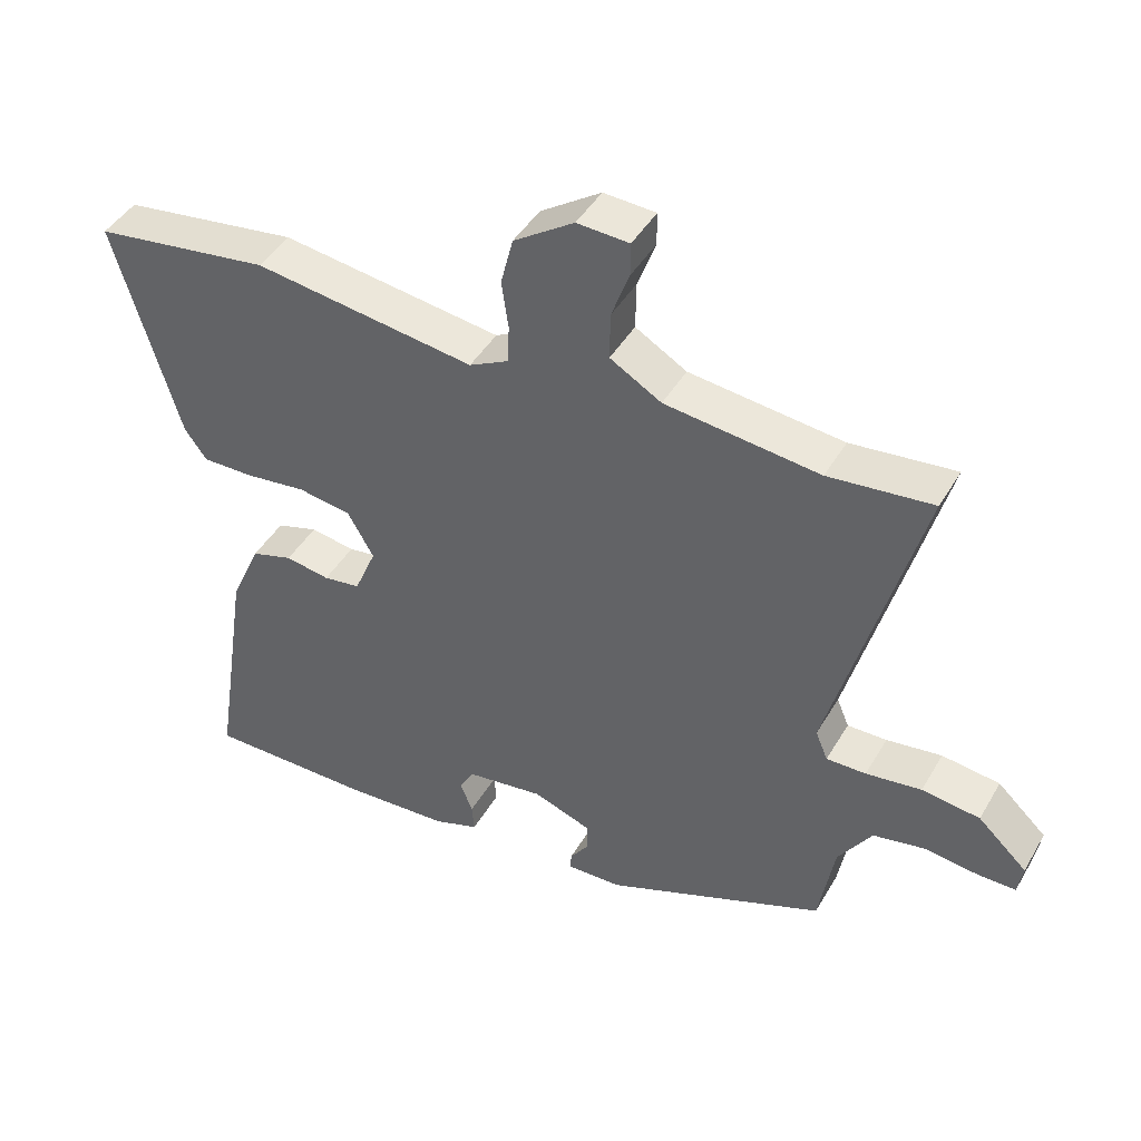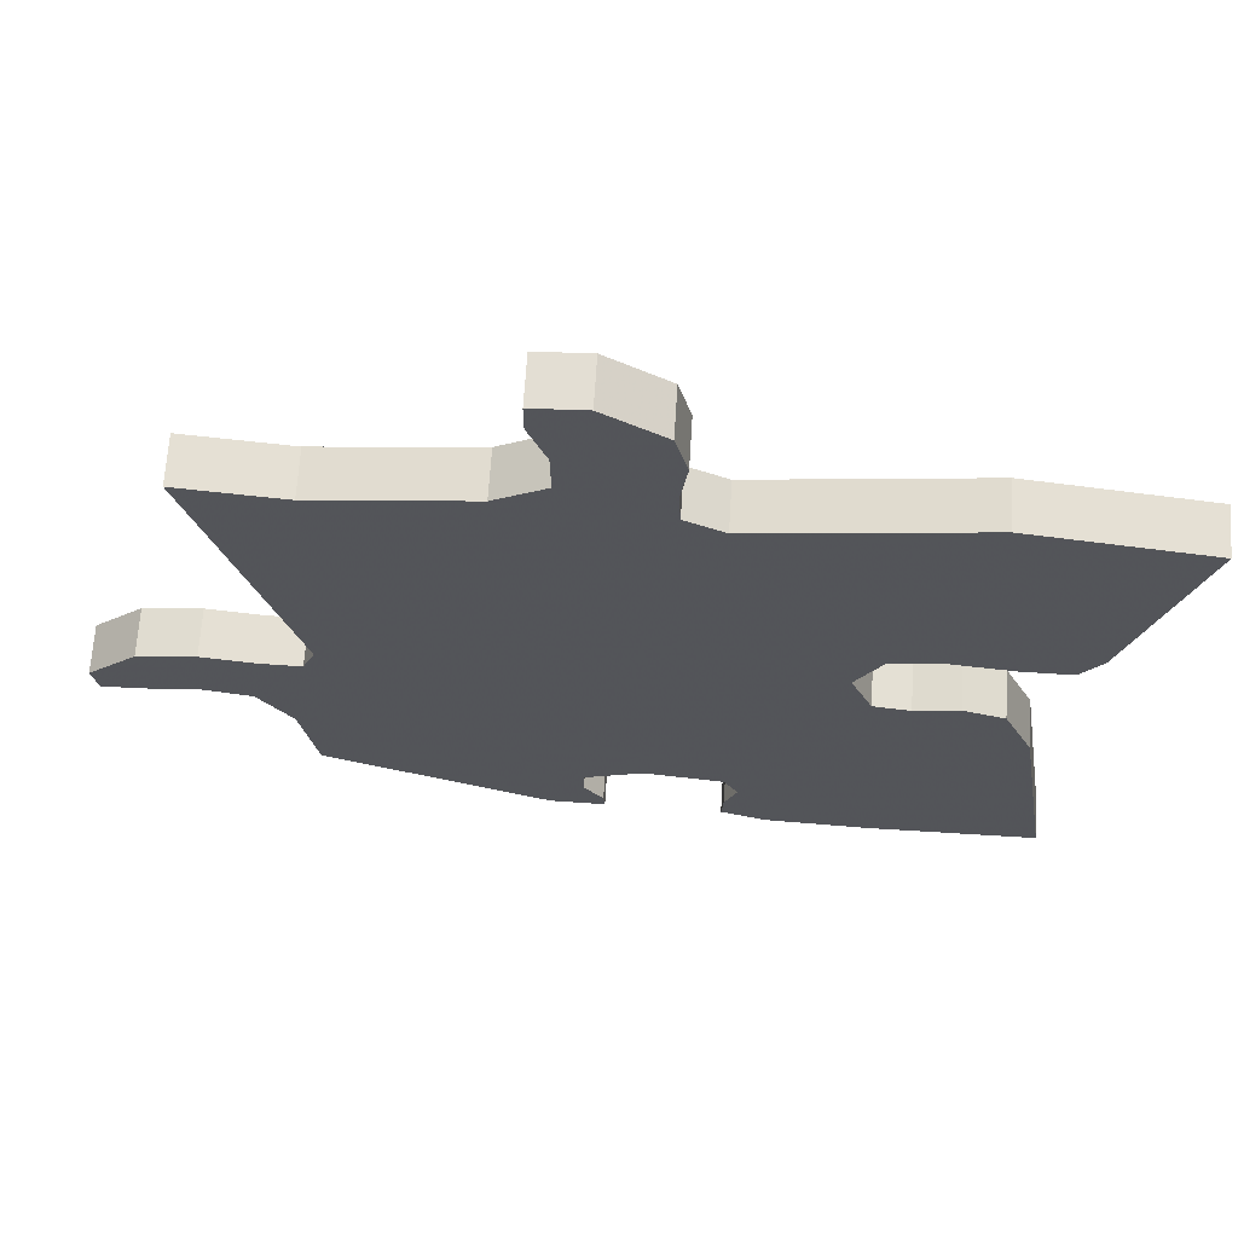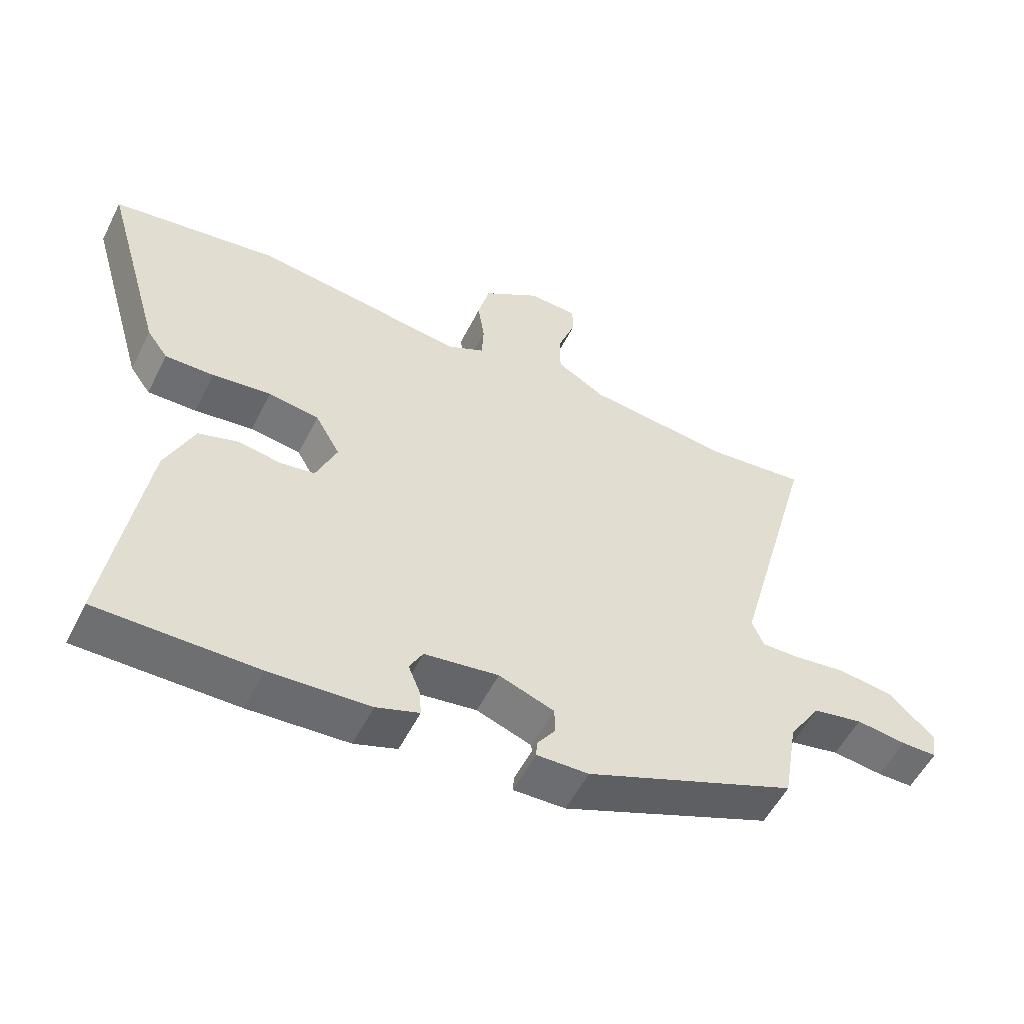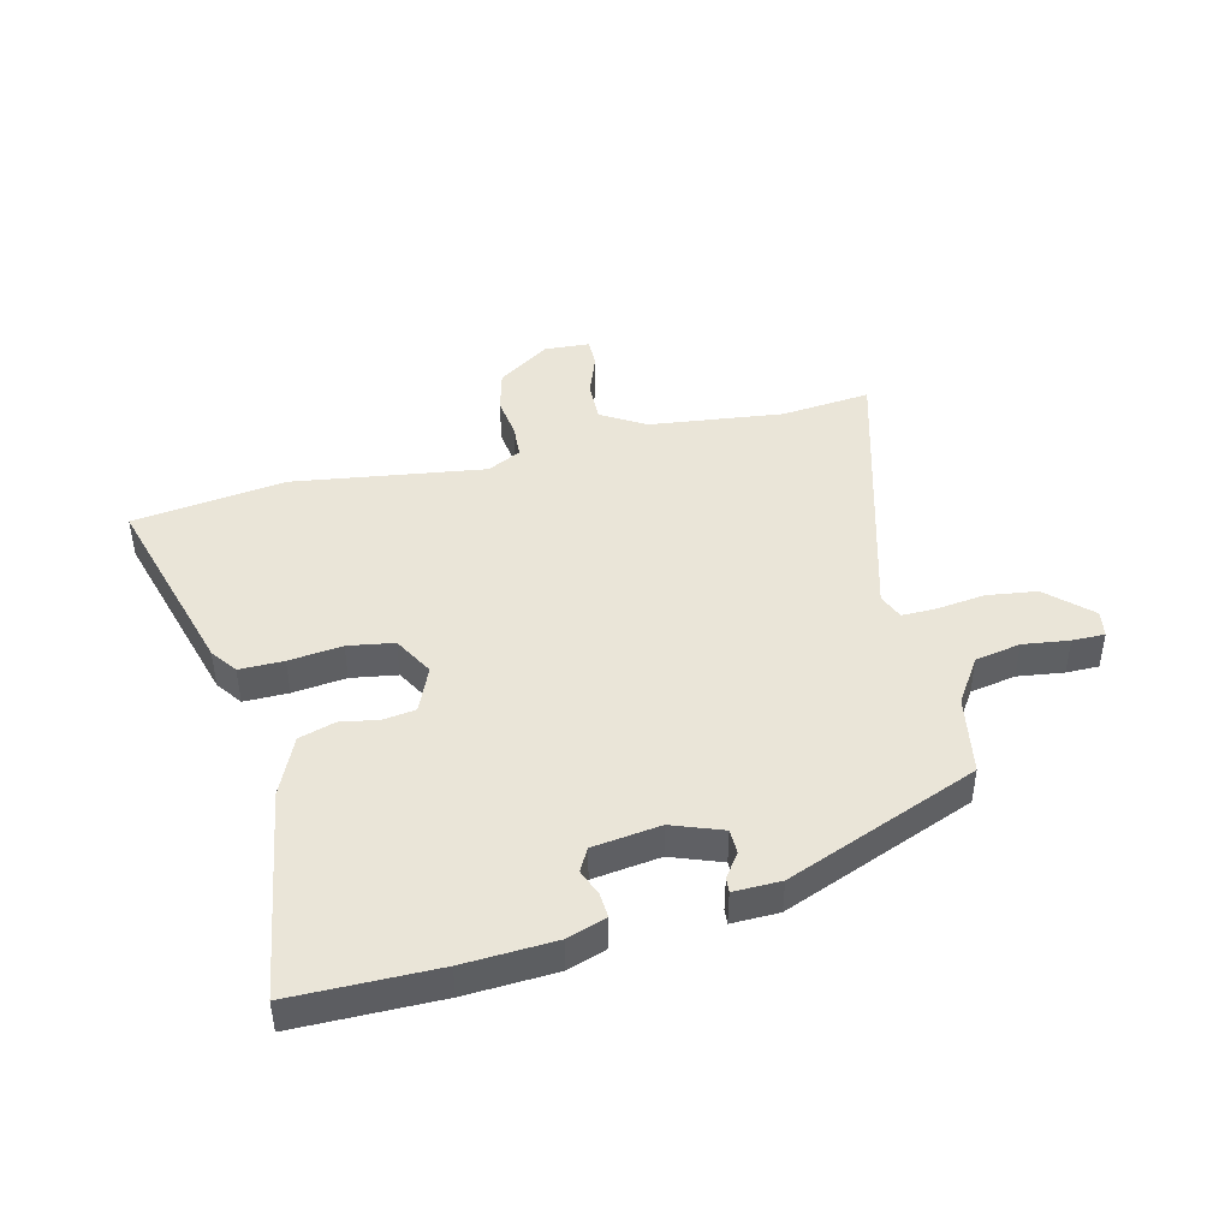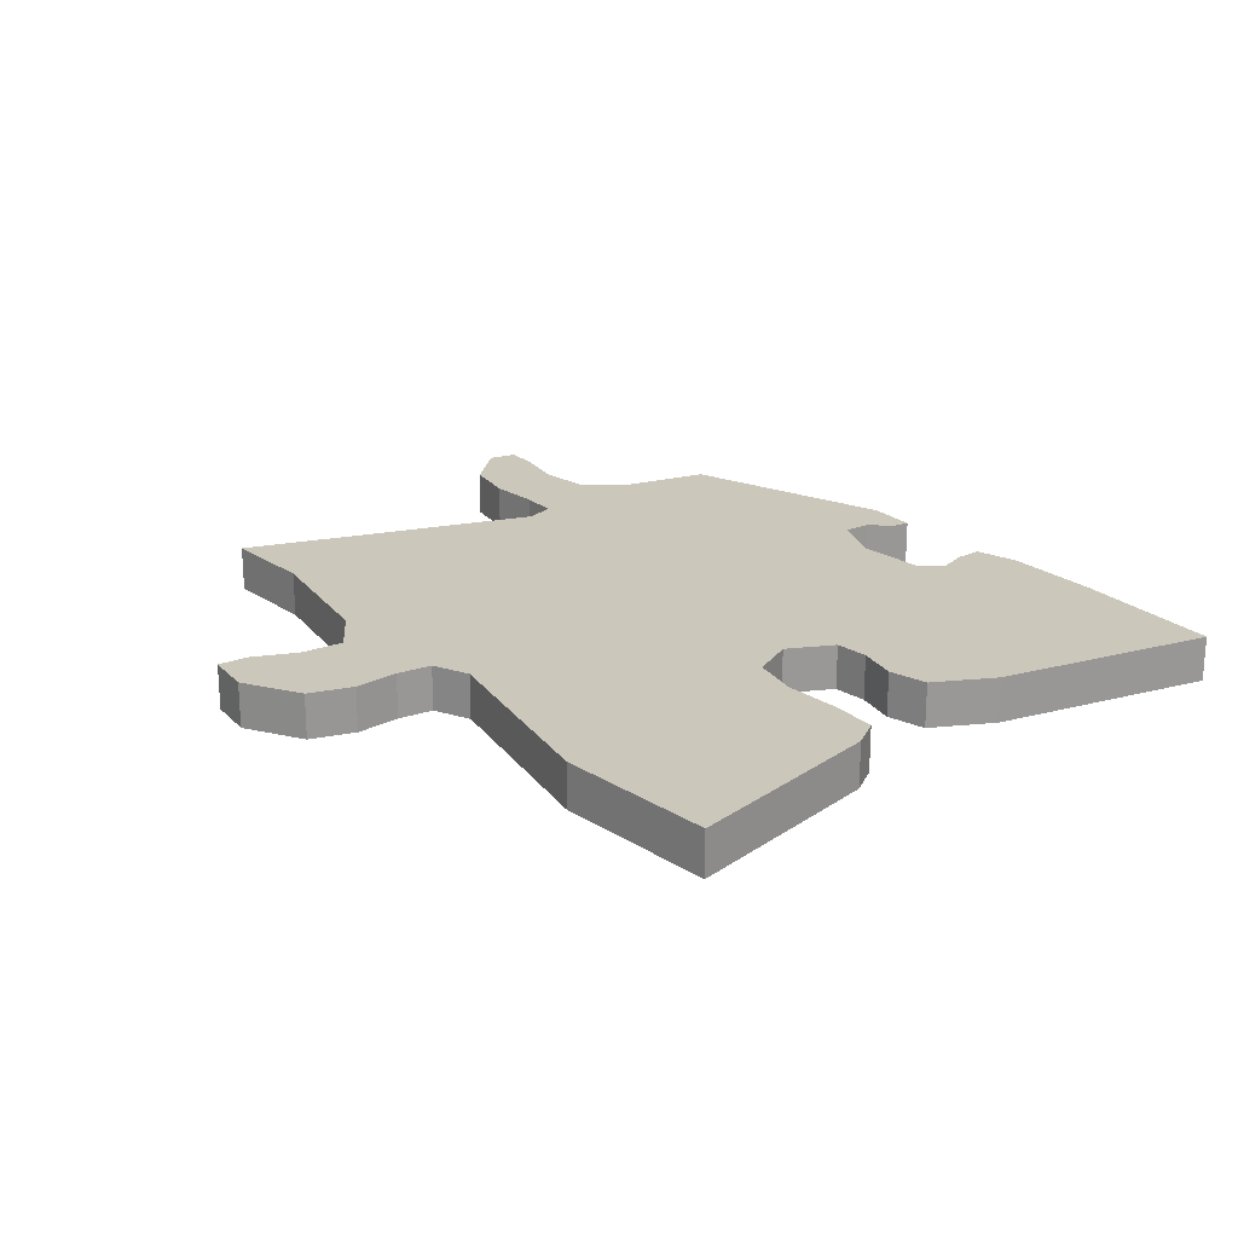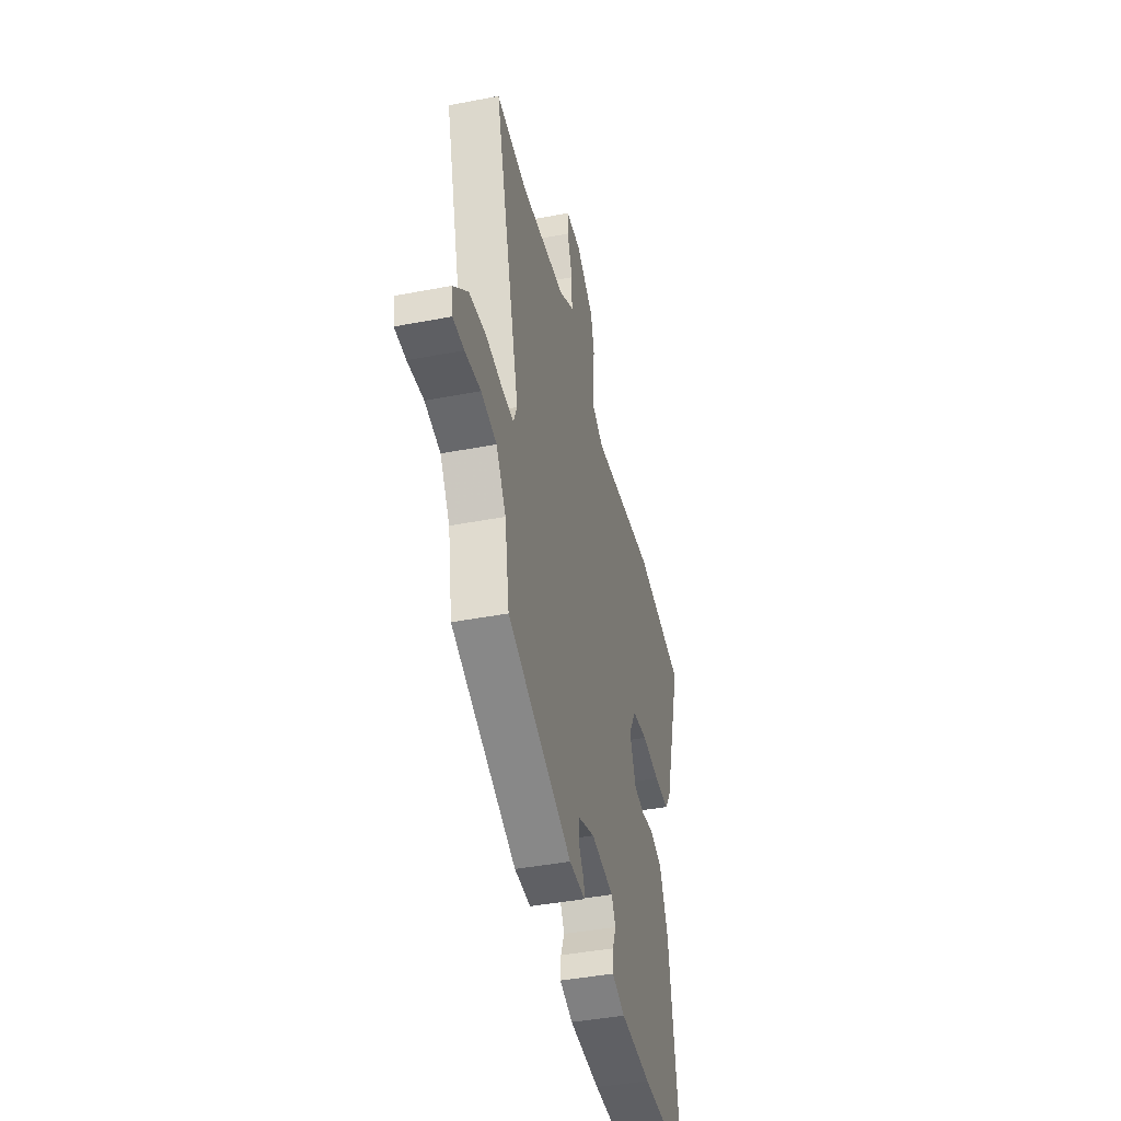
<metadata>
{"format":"obj","ext":"obj","renderer":"f3d","projection":"perspective","resolution":1024,"background":"white","views":[{"elev":44.1,"azim":-151.5,"up":"+Z"},{"elev":66.1,"azim":3.6,"up":"+Z"},{"elev":-54.6,"azim":153.6,"up":"+Z"},{"elev":44.7,"azim":166.6,"up":"+Y"},{"elev":21.6,"azim":56.0,"up":"+Y"},{"elev":-41.9,"azim":-77.0,"up":"+Z"}]}
</metadata>
<code>
v -0.595 0.07 0.51
v -0.443 0.07 0.494
v -0.218 0.07 0.52
v -0.143 0.07 0.564
v -0.144 0.07 0.633
v -0.17 0.07 0.704
v -0.17 0.07 0.752
v -0.094 0.07 0.756
v -0.006 0.07 0.697
v 0.012 0.07 0.626
v 0.002 0.07 0.556
v 0.005 0.07 0.5
v 0.062 0.07 0.471
v 0.385 0.07 0.516
v 0.643 0.07 0.48
v 0.549 0.07 0.157
v 0.517 0.07 0.113
v 0.442 0.07 0.114
v 0.352 0.07 0.125
v 0.274 0.07 0.113
v 0.236 0.07 0.046
v 0.268 0.07 -0.03
v 0.322 0.07 -0.038
v 0.387 0.07 -0.027
v 0.448 0.07 -0.046
v 0.492 0.07 -0.145
v 0.547 0.07 -0.5
v 0.303 0.07 -0.5
v 0.149 0.07 -0.491
v 0.083 0.07 -0.468
v 0.086 0.07 -0.427
v 0.104 0.07 -0.382
v 0.083 0.07 -0.344
v -0.031 0.07 -0.328
v -0.116 0.07 -0.359
v -0.117 0.07 -0.4
v -0.089 0.07 -0.44
v -0.087 0.07 -0.465
v -0.167 0.07 -0.463
v -0.491 0.07 -0.332
v -0.514 0.07 -0.198
v -0.563 0.07 -0.123
v -0.64 0.07 -0.108
v -0.718 0.07 -0.118
v -0.773 0.07 -0.118
v -0.78 0.07 -0.073
v -0.708 0.07 -0.006
v -0.623 0.07 0.005
v -0.542 0.07 -0.006
v -0.484 0.07 -0.007
v -0.466 0.07 0.036
v -0.595 0 0.51
v -0.443 0 0.494
v -0.218 0 0.52
v -0.143 0 0.564
v -0.144 0 0.633
v -0.17 0 0.704
v -0.17 0 0.752
v -0.094 0 0.756
v -0.006 0 0.697
v 0.012 0 0.626
v 0.002 0 0.556
v 0.005 0 0.5
v 0.062 0 0.471
v 0.385 0 0.516
v 0.643 0 0.48
v 0.549 0 0.157
v 0.517 0 0.113
v 0.442 0 0.114
v 0.352 0 0.125
v 0.274 0 0.113
v 0.236 0 0.046
v 0.268 0 -0.03
v 0.322 0 -0.038
v 0.387 0 -0.027
v 0.448 0 -0.046
v 0.492 0 -0.145
v 0.547 0 -0.5
v 0.303 0 -0.5
v 0.149 0 -0.491
v 0.083 0 -0.468
v 0.086 0 -0.427
v 0.104 0 -0.382
v 0.083 0 -0.344
v -0.031 0 -0.328
v -0.116 0 -0.359
v -0.117 0 -0.4
v -0.089 0 -0.44
v -0.087 0 -0.465
v -0.167 0 -0.463
v -0.491 0 -0.332
v -0.514 0 -0.198
v -0.563 0 -0.123
v -0.64 0 -0.108
v -0.718 0 -0.118
v -0.773 0 -0.118
v -0.78 0 -0.073
v -0.708 0 -0.006
v -0.623 0 0.005
v -0.542 0 -0.006
v -0.484 0 -0.007
v -0.466 0 0.036
f 47 48 49
f 46 47 49
f 45 46 49
f 44 45 49
f 43 44 49
f 42 43 49 50
f 41 42 50
f 41 50 51
f 40 41 51
f 39 40 51
f 38 39 51
f 37 38 51
f 36 37 51
f 30 31 32
f 29 30 32
f 28 29 32
f 27 28 32
f 26 27 32
f 25 26 32
f 24 25 32
f 23 24 32
f 22 23 32 33
f 21 22 33 34
f 17 18 19
f 16 17 19
f 15 16 19
f 14 15 19
f 13 14 19
f 12 13 19 20
f 9 10 11
f 8 9 11
f 7 8 11
f 6 7 11
f 5 6 11
f 4 5 11 12
f 21 34 35
f 20 21 35
f 12 20 35
f 4 12 35
f 3 4 35
f 35 36 51
f 3 35 51
f 2 3 51
f 1 2 51
f 100 99 98
f 100 98 97
f 100 97 96
f 100 96 95
f 100 95 94
f 101 100 94 93
f 101 93 92
f 102 101 92
f 102 92 91
f 102 91 90
f 102 90 89
f 102 89 88
f 102 88 87
f 83 82 81
f 83 81 80
f 83 80 79
f 83 79 78
f 83 78 77
f 83 77 76
f 83 76 75
f 83 75 74
f 84 83 74 73
f 85 84 73 72
f 70 69 68
f 70 68 67
f 70 67 66
f 70 66 65
f 70 65 64
f 71 70 64 63
f 62 61 60
f 62 60 59
f 62 59 58
f 62 58 57
f 62 57 56
f 63 62 56 55
f 86 85 72
f 86 72 71
f 86 71 63
f 86 63 55
f 86 55 54
f 102 87 86
f 102 86 54
f 102 54 53
f 102 53 52
f 1 52 53 2
f 2 53 54 3
f 3 54 55 4
f 4 55 56 5
f 5 56 57 6
f 6 57 58 7
f 7 58 59 8
f 8 59 60 9
f 9 60 61 10
f 10 61 62 11
f 11 62 63 12
f 12 63 64 13
f 13 64 65 14
f 14 65 66 15
f 15 66 67 16
f 16 67 68 17
f 17 68 69 18
f 18 69 70 19
f 19 70 71 20
f 20 71 72 21
f 21 72 73 22
f 22 73 74 23
f 23 74 75 24
f 24 75 76 25
f 25 76 77 26
f 26 77 78 27
f 27 78 79 28
f 28 79 80 29
f 29 80 81 30
f 30 81 82 31
f 31 82 83 32
f 32 83 84 33
f 33 84 85 34
f 34 85 86 35
f 35 86 87 36
f 36 87 88 37
f 37 88 89 38
f 38 89 90 39
f 39 90 91 40
f 40 91 92 41
f 41 92 93 42
f 42 93 94 43
f 43 94 95 44
f 44 95 96 45
f 45 96 97 46
f 46 97 98 47
f 47 98 99 48
f 48 99 100 49
f 49 100 101 50
f 50 101 102 51
f 51 102 52 1

</code>
